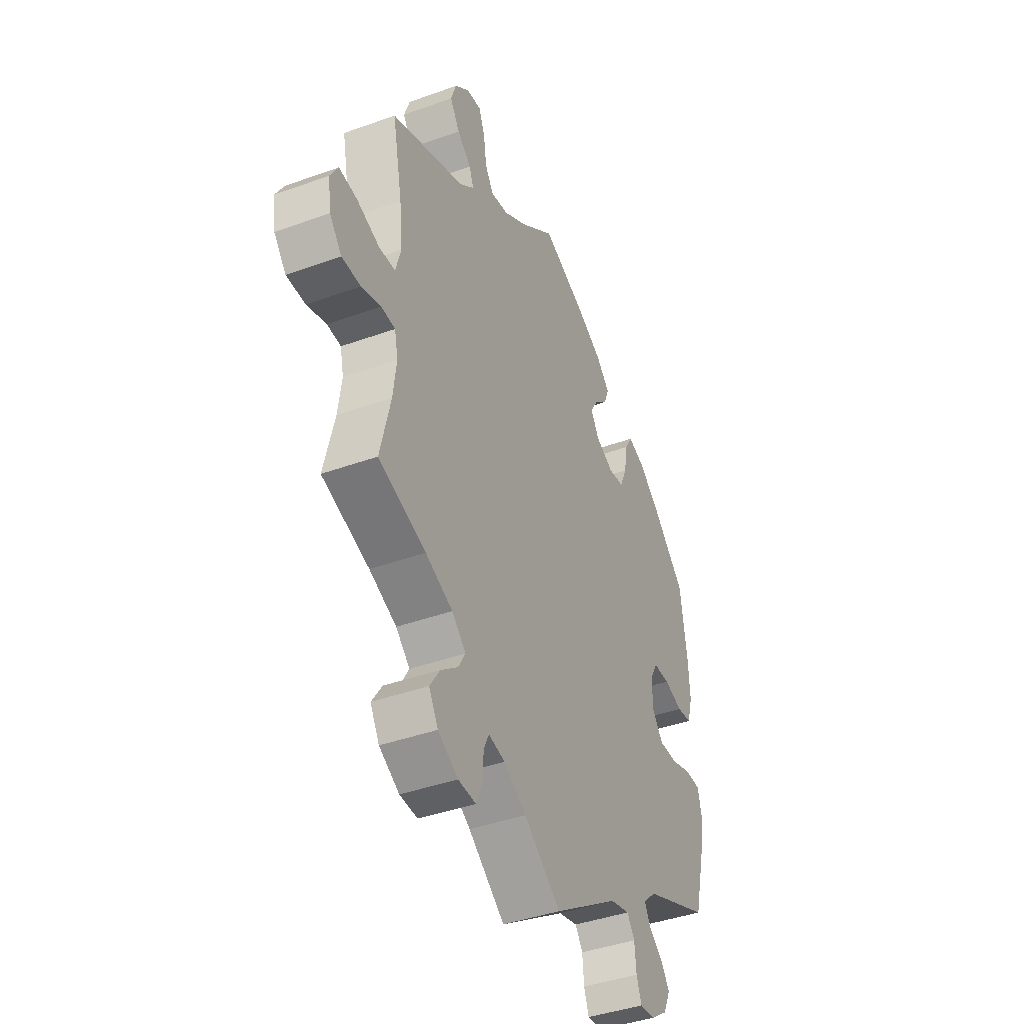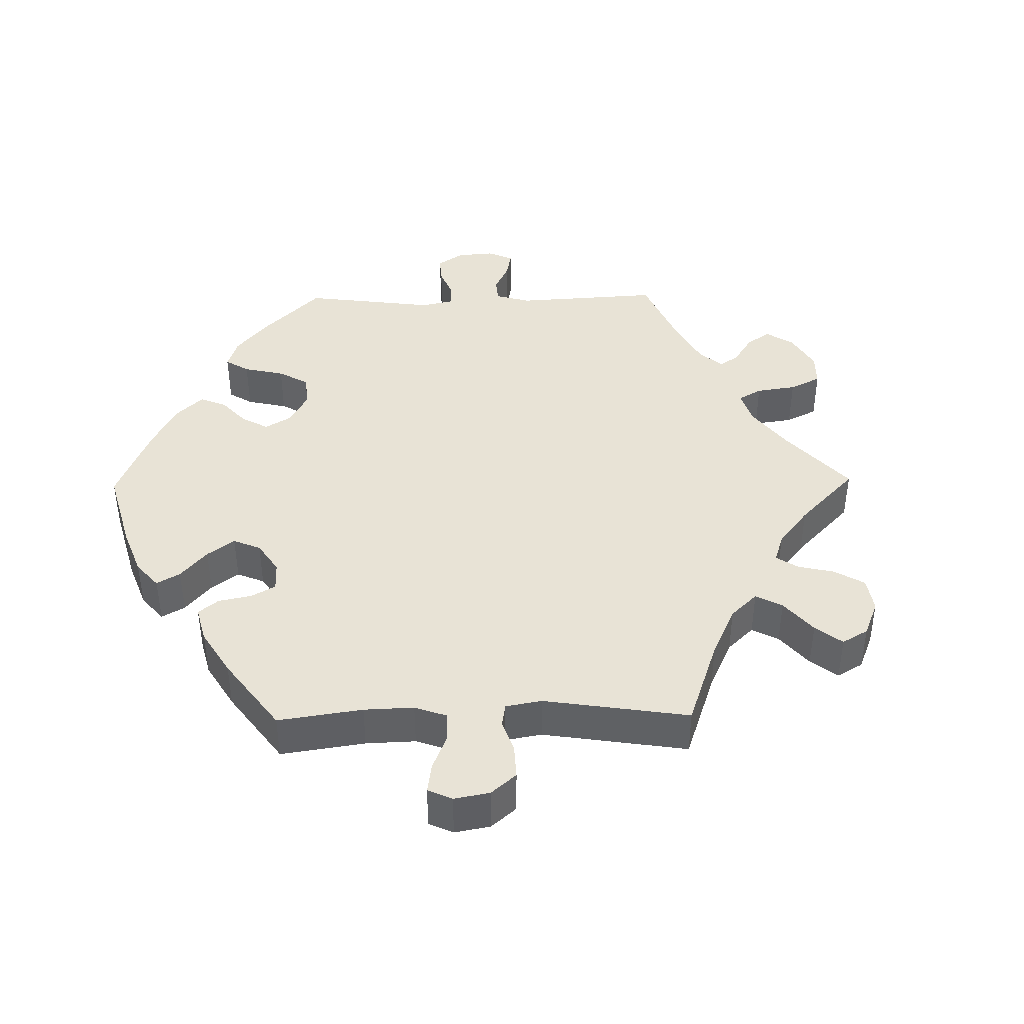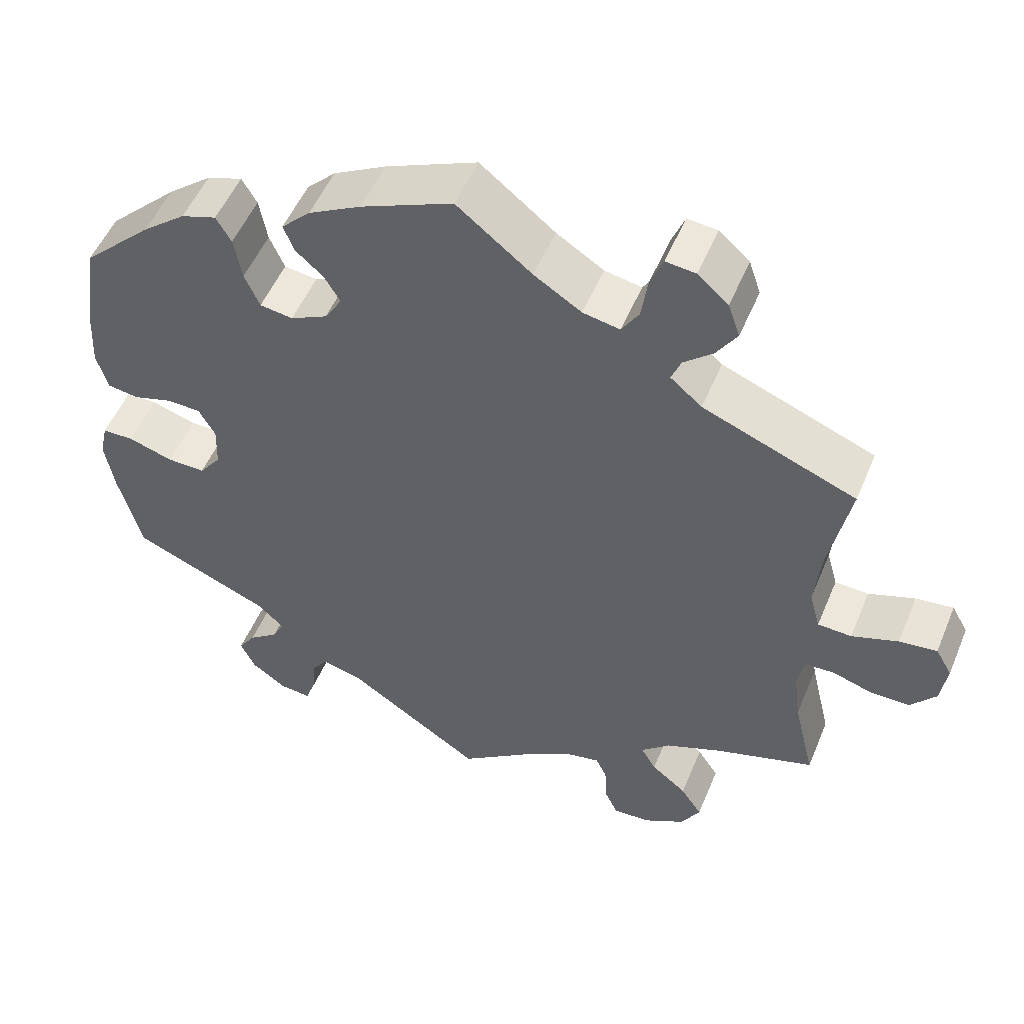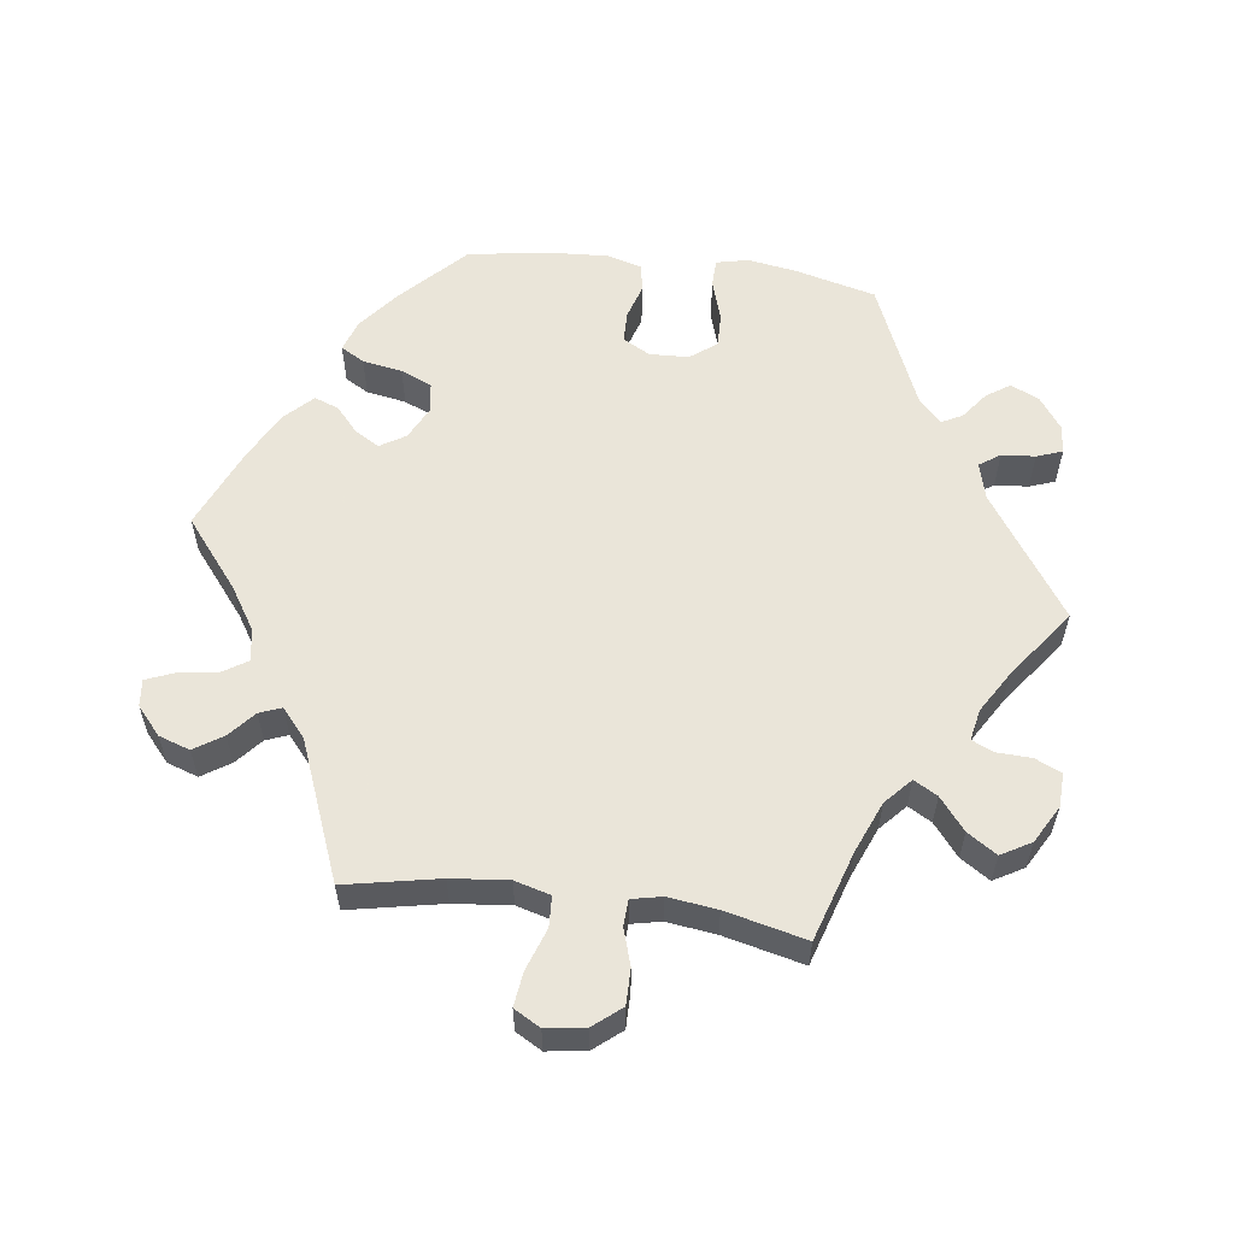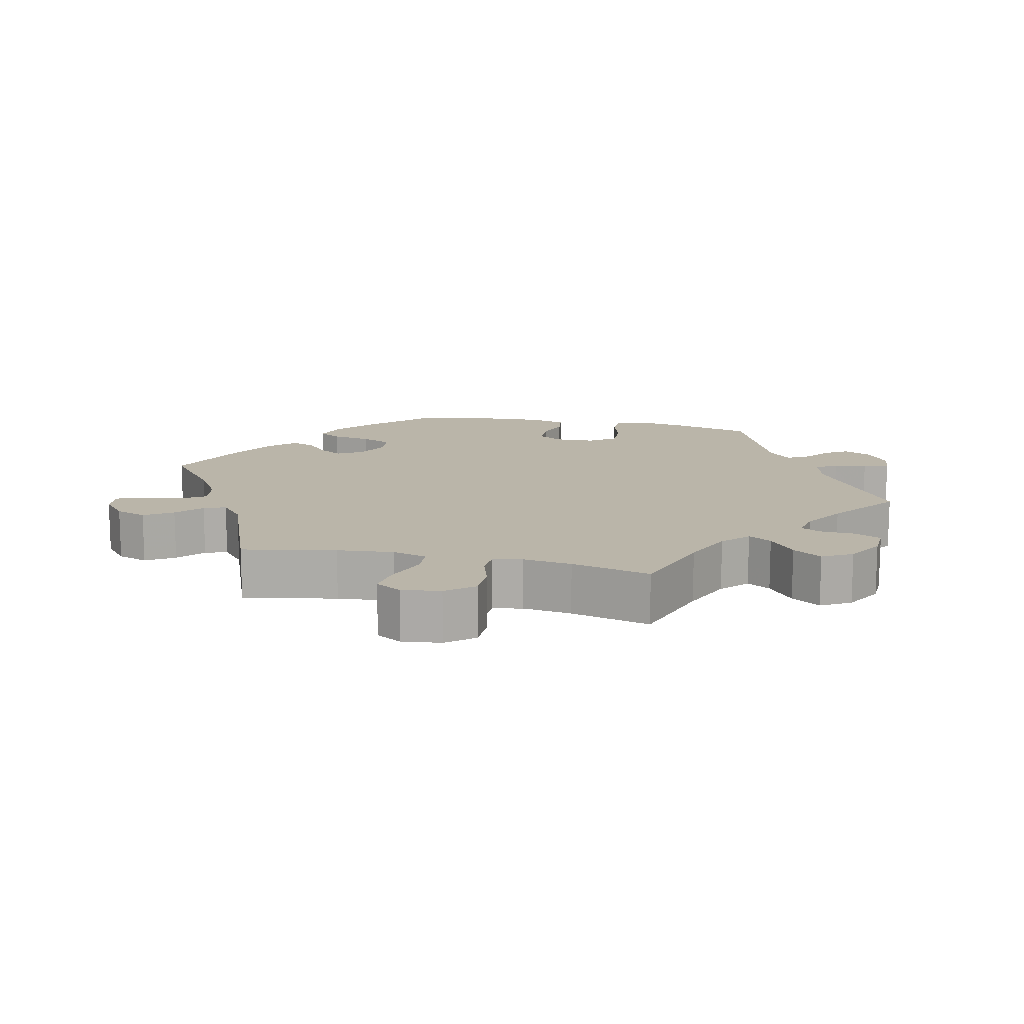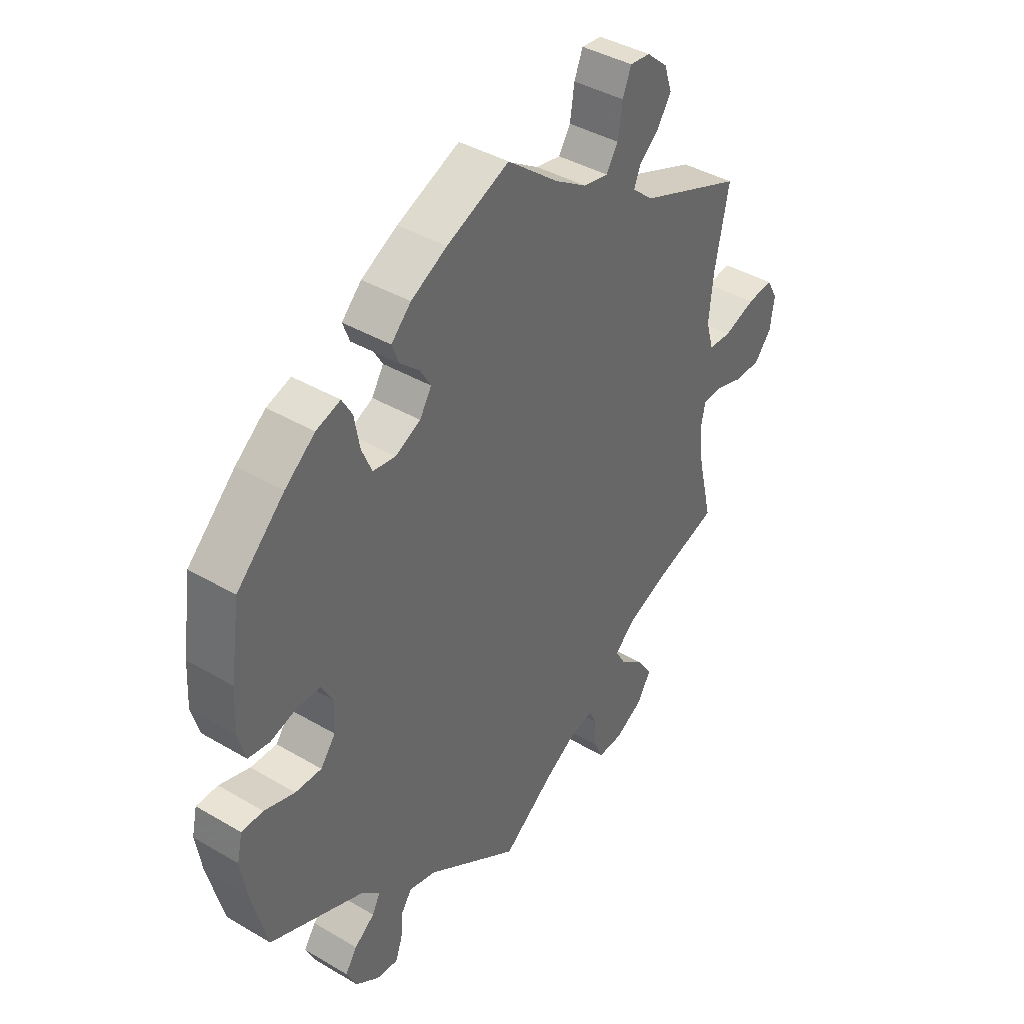
<metadata>
{"format":"obj","ext":"obj","renderer":"f3d","projection":"perspective","resolution":1024,"background":"white","views":[{"elev":-41.5,"azim":113.6,"up":"+Z"},{"elev":41.6,"azim":29.1,"up":"+Y"},{"elev":52.3,"azim":22.4,"up":"+Z"},{"elev":57.7,"azim":97.4,"up":"+Y"},{"elev":13.5,"azim":103.0,"up":"+Y"},{"elev":40.5,"azim":-54.2,"up":"+Z"}]}
</metadata>
<code>
v 0.095 0.07 0.502
v 0.155 0.07 0.464
v 0.202 0.07 0.455
v 0.224 0.07 0.49
v 0.232 0.07 0.545
v 0.248 0.07 0.585
v 0.286 0.07 0.581
v 0.325 0.07 0.547
v 0.34 0.07 0.503
v 0.314 0.07 0.463
v 0.277 0.07 0.431
v 0.265 0.07 0.4
v 0.305 0.07 0.366
v 0.5 0.07 0.289
v 0.474 0.07 0.157
v 0.466 0.07 0.077
v 0.48 0.07 0.027
v 0.523 0.07 0.025
v 0.582 0.07 0.046
v 0.63 0.07 0.052
v 0.651 0.07 0.015
v 0.643 0.07 -0.04
v 0.611 0.07 -0.079
v 0.561 0.07 -0.079
v 0.51 0.07 -0.063
v 0.473 0.07 -0.065
v 0.464 0.07 -0.107
v 0.473 0.07 -0.176
v 0.5 0.07 -0.289
v 0.375 0.07 -0.329
v 0.303 0.07 -0.359
v 0.266 0.07 -0.393
v 0.285 0.07 -0.426
v 0.33 0.07 -0.462
v 0.357 0.07 -0.503
v 0.333 0.07 -0.545
v 0.28 0.07 -0.575
v 0.233 0.07 -0.577
v 0.216 0.07 -0.54
v 0.214 0.07 -0.491
v 0.2 0.07 -0.461
v 0.156 0.07 -0.47
v 0.097 0.07 -0.506
v 0 0.07 -0.578
v -0.174 0.07 -0.462
v -0.225 0.07 -0.449
v -0.245 0.07 -0.478
v -0.249 0.07 -0.525
v -0.262 0.07 -0.561
v -0.302 0.07 -0.557
v -0.346 0.07 -0.526
v -0.365 0.07 -0.486
v -0.343 0.07 -0.453
v -0.305 0.07 -0.424
v -0.29 0.07 -0.395
v -0.324 0.07 -0.363
v -0.501 0.07 -0.289
v -0.53 0.07 -0.175
v -0.541 0.07 -0.107
v -0.531 0.07 -0.062
v -0.491 0.07 -0.061
v -0.434 0.07 -0.079
v -0.385 0.07 -0.08
v -0.357 0.07 -0.043
v -0.355 0.07 0.012
v -0.376 0.07 0.05
v -0.42 0.07 0.051
v -0.469 0.07 0.036
v -0.509 0.07 0.042
v -0.523 0.07 0.092
v -0.519 0.07 0.166
v -0.501 0.07 0.289
v -0.412 0.07 0.375
v -0.356 0.07 0.42
v -0.311 0.07 0.435
v -0.292 0.07 0.402
v -0.282 0.07 0.346
v -0.263 0.07 0.302
v -0.221 0.07 0.296
v -0.174 0.07 0.319
v -0.152 0.07 0.355
v -0.172 0.07 0.389
v -0.208 0.07 0.421
v -0.221 0.07 0.455
v -0.184 0.07 0.492
v -0.117 0.07 0.528
v 0 0.07 0.578
v 0.095 0 0.502
v 0.155 0 0.464
v 0.202 0 0.455
v 0.224 0 0.49
v 0.232 0 0.545
v 0.248 0 0.585
v 0.286 0 0.581
v 0.325 0 0.547
v 0.34 0 0.503
v 0.314 0 0.463
v 0.277 0 0.431
v 0.265 0 0.4
v 0.305 0 0.366
v 0.5 0 0.289
v 0.474 0 0.157
v 0.466 0 0.077
v 0.48 0 0.027
v 0.523 0 0.025
v 0.582 0 0.046
v 0.63 0 0.052
v 0.651 0 0.015
v 0.643 0 -0.04
v 0.611 0 -0.079
v 0.561 0 -0.079
v 0.51 0 -0.063
v 0.473 0 -0.065
v 0.464 0 -0.107
v 0.473 0 -0.176
v 0.5 0 -0.289
v 0.375 0 -0.329
v 0.303 0 -0.359
v 0.266 0 -0.393
v 0.285 0 -0.426
v 0.33 0 -0.462
v 0.357 0 -0.503
v 0.333 0 -0.545
v 0.28 0 -0.575
v 0.233 0 -0.577
v 0.216 0 -0.54
v 0.214 0 -0.491
v 0.2 0 -0.461
v 0.156 0 -0.47
v 0.097 0 -0.506
v 0 0 -0.578
v -0.174 0 -0.462
v -0.225 0 -0.449
v -0.245 0 -0.478
v -0.249 0 -0.525
v -0.262 0 -0.561
v -0.302 0 -0.557
v -0.346 0 -0.526
v -0.365 0 -0.486
v -0.343 0 -0.453
v -0.305 0 -0.424
v -0.29 0 -0.395
v -0.324 0 -0.363
v -0.501 0 -0.289
v -0.53 0 -0.175
v -0.541 0 -0.107
v -0.531 0 -0.062
v -0.491 0 -0.061
v -0.434 0 -0.079
v -0.385 0 -0.08
v -0.357 0 -0.043
v -0.355 0 0.012
v -0.376 0 0.05
v -0.42 0 0.051
v -0.469 0 0.036
v -0.509 0 0.042
v -0.523 0 0.092
v -0.519 0 0.166
v -0.501 0 0.289
v -0.412 0 0.375
v -0.356 0 0.42
v -0.311 0 0.435
v -0.292 0 0.402
v -0.282 0 0.346
v -0.263 0 0.302
v -0.221 0 0.296
v -0.174 0 0.319
v -0.152 0 0.355
v -0.172 0 0.389
v -0.208 0 0.421
v -0.221 0 0.455
v -0.184 0 0.492
v -0.117 0 0.528
v 0 0 0.578
f 86 87 1
f 85 86 1 2
f 82 83 84 85
f 81 82 85 2
f 80 81 2 3
f 79 80 3
f 74 75 76 77
f 74 77 78
f 73 74 78
f 72 73 78
f 71 72 78 79
f 67 68 69 70
f 66 67 70 71
f 59 60 61 62
f 59 62 63
f 56 57 58 59
f 55 56 59 63
f 51 52 53 54
f 51 54 55
f 50 51 55
f 47 48 49 50
f 46 47 50 55
f 45 46 55 63
f 43 44 45 63
f 37 38 39 40
f 37 40 41
f 36 37 41
f 33 34 35 36
f 32 33 36 41
f 28 29 30
f 27 28 30 31
f 26 27 31 32
f 22 23 24 25
f 22 25 26
f 21 22 26
f 18 19 20 21
f 17 18 21 26
f 16 17 26 32
f 13 14 15
f 12 13 15 16
f 8 9 10 11
f 6 7 8 11
f 4 5 6 11
f 3 4 11 12
f 66 71 79 3
f 42 43 63 64
f 42 64 65
f 41 42 65 66
f 16 32 41 66
f 3 12 16 66
f 88 174 173
f 89 88 173 172
f 172 171 170 169
f 89 172 169 168
f 90 89 168 167
f 90 167 166
f 164 163 162 161
f 165 164 161
f 165 161 160
f 165 160 159
f 166 165 159 158
f 157 156 155 154
f 158 157 154 153
f 149 148 147 146
f 150 149 146
f 146 145 144 143
f 150 146 143 142
f 141 140 139 138
f 142 141 138
f 142 138 137
f 137 136 135 134
f 142 137 134 133
f 150 142 133 132
f 150 132 131 130
f 127 126 125 124
f 128 127 124
f 128 124 123
f 123 122 121 120
f 128 123 120 119
f 117 116 115
f 118 117 115 114
f 119 118 114 113
f 112 111 110 109
f 113 112 109
f 113 109 108
f 108 107 106 105
f 113 108 105 104
f 119 113 104 103
f 102 101 100
f 103 102 100 99
f 98 97 96 95
f 98 95 94 93
f 98 93 92 91
f 99 98 91 90
f 90 166 158 153
f 151 150 130 129
f 152 151 129
f 153 152 129 128
f 153 128 119 103
f 153 103 99 90
f 1 88 89 2
f 2 89 90 3
f 3 90 91 4
f 4 91 92 5
f 5 92 93 6
f 6 93 94 7
f 7 94 95 8
f 8 95 96 9
f 9 96 97 10
f 10 97 98 11
f 11 98 99 12
f 12 99 100 13
f 13 100 101 14
f 14 101 102 15
f 15 102 103 16
f 16 103 104 17
f 17 104 105 18
f 18 105 106 19
f 19 106 107 20
f 20 107 108 21
f 21 108 109 22
f 22 109 110 23
f 23 110 111 24
f 24 111 112 25
f 25 112 113 26
f 26 113 114 27
f 27 114 115 28
f 28 115 116 29
f 29 116 117 30
f 30 117 118 31
f 31 118 119 32
f 32 119 120 33
f 33 120 121 34
f 34 121 122 35
f 35 122 123 36
f 36 123 124 37
f 37 124 125 38
f 38 125 126 39
f 39 126 127 40
f 40 127 128 41
f 41 128 129 42
f 42 129 130 43
f 43 130 131 44
f 44 131 132 45
f 45 132 133 46
f 46 133 134 47
f 47 134 135 48
f 48 135 136 49
f 49 136 137 50
f 50 137 138 51
f 51 138 139 52
f 52 139 140 53
f 53 140 141 54
f 54 141 142 55
f 55 142 143 56
f 56 143 144 57
f 57 144 145 58
f 58 145 146 59
f 59 146 147 60
f 60 147 148 61
f 61 148 149 62
f 62 149 150 63
f 63 150 151 64
f 64 151 152 65
f 65 152 153 66
f 66 153 154 67
f 67 154 155 68
f 68 155 156 69
f 69 156 157 70
f 70 157 158 71
f 71 158 159 72
f 72 159 160 73
f 73 160 161 74
f 74 161 162 75
f 75 162 163 76
f 76 163 164 77
f 77 164 165 78
f 78 165 166 79
f 79 166 167 80
f 80 167 168 81
f 81 168 169 82
f 82 169 170 83
f 83 170 171 84
f 84 171 172 85
f 85 172 173 86
f 86 173 174 87
f 87 174 88 1

</code>
